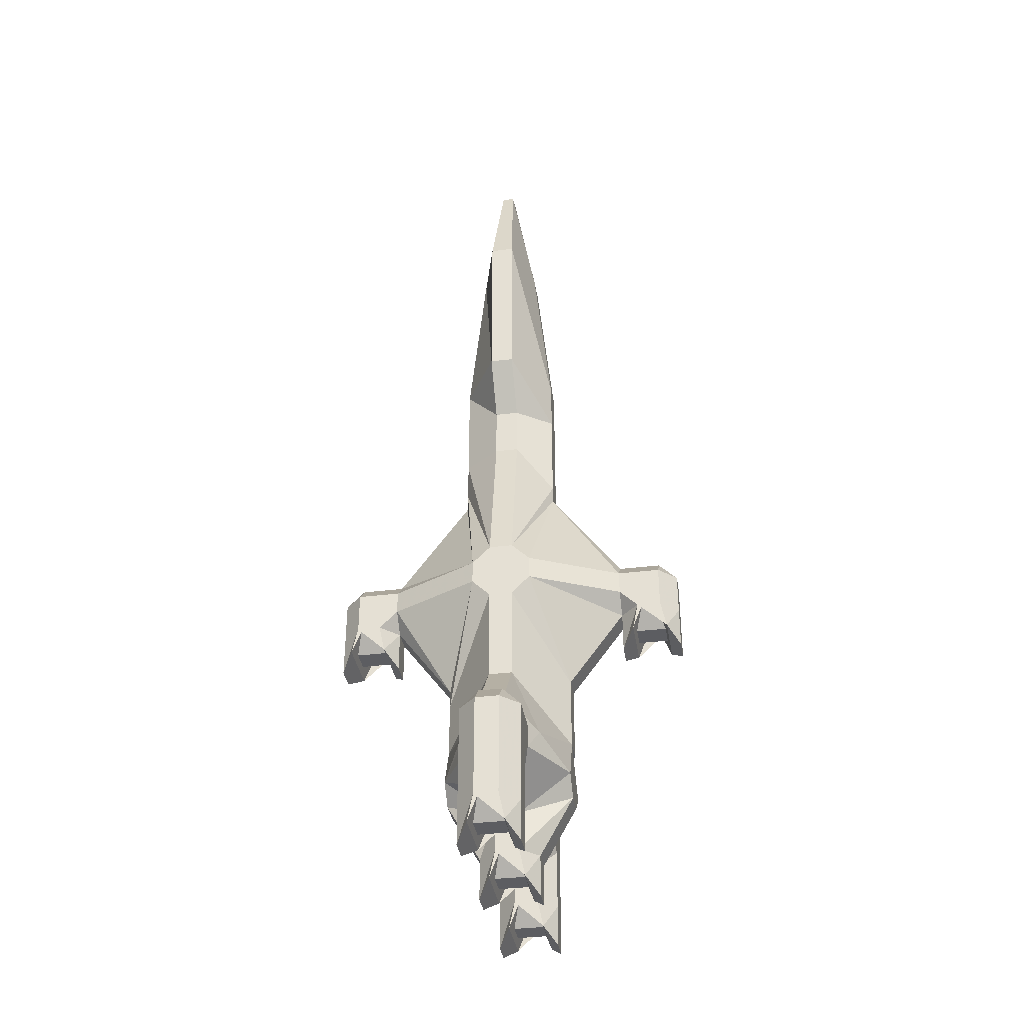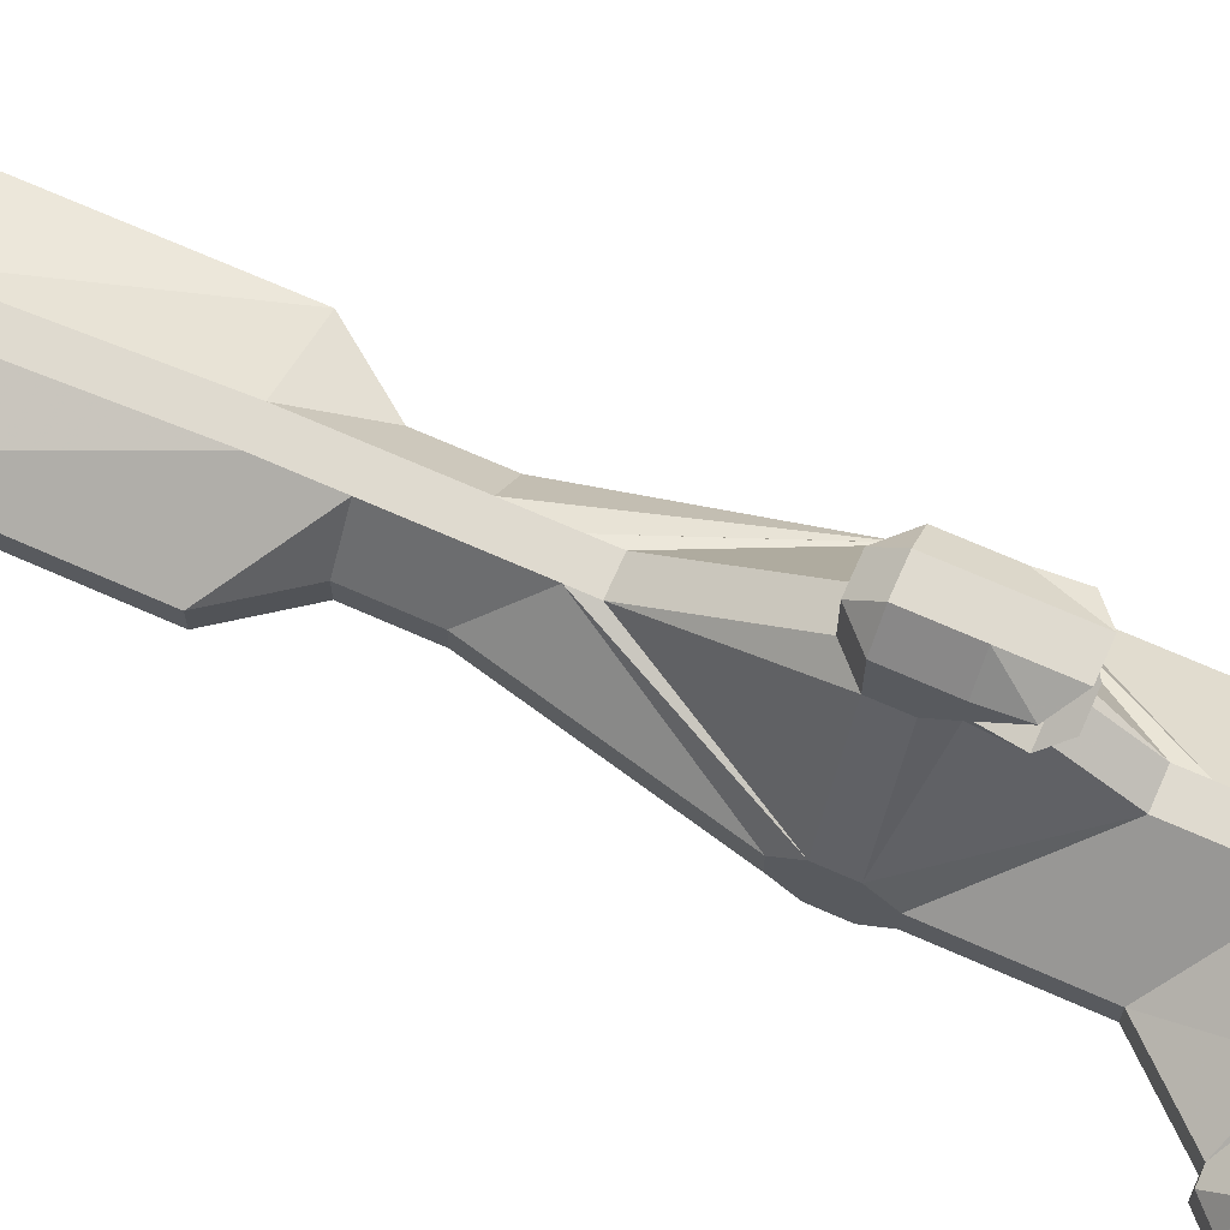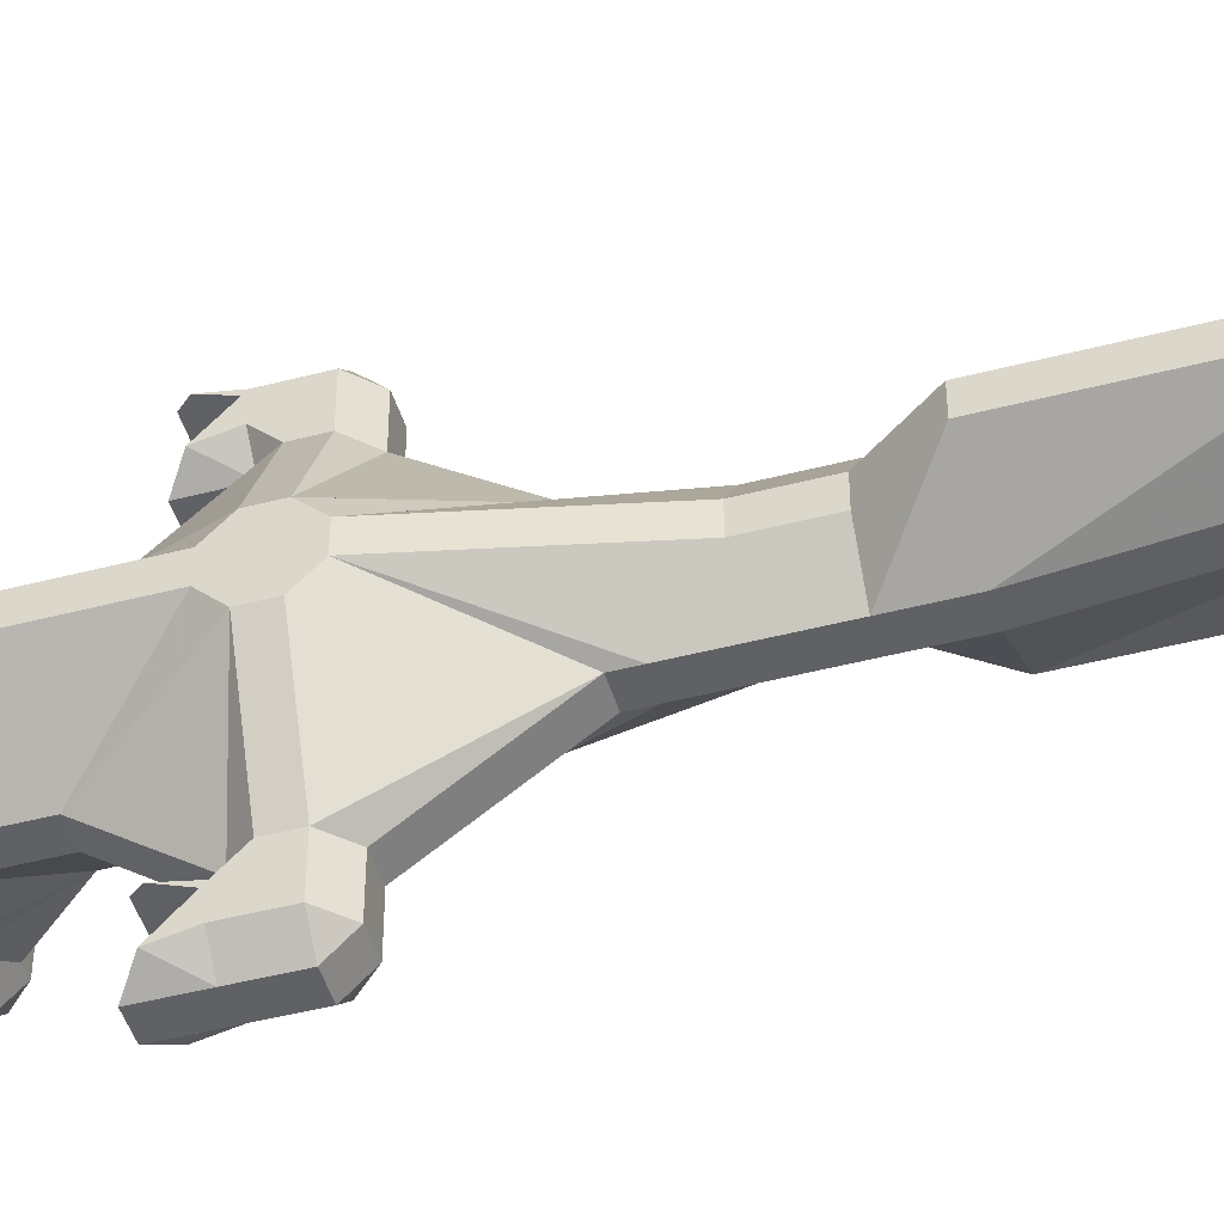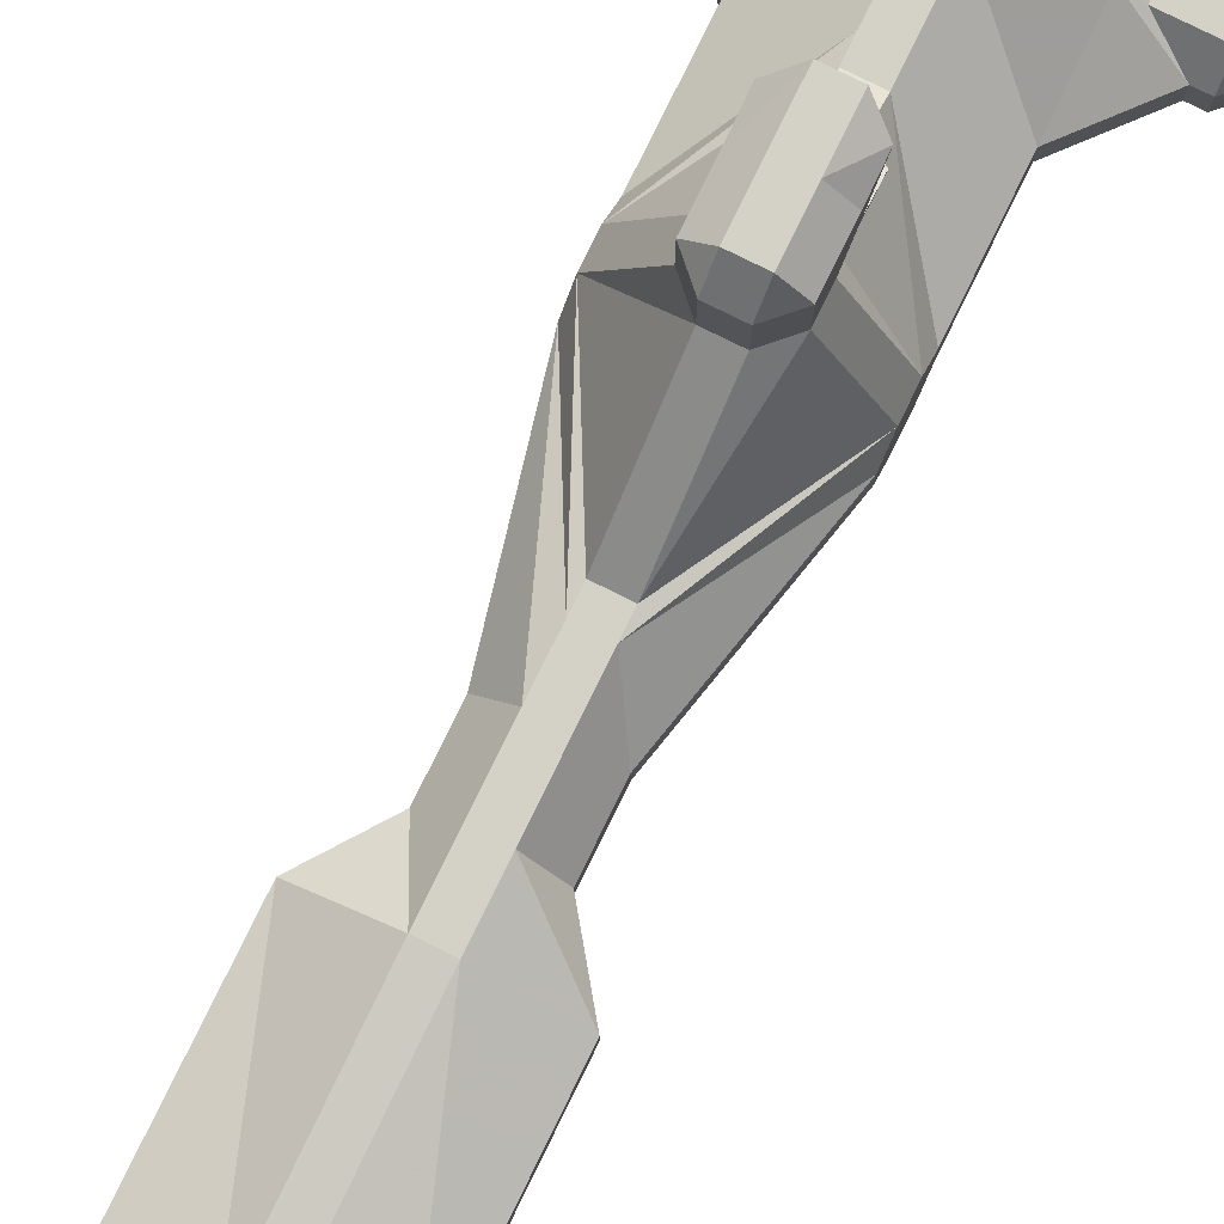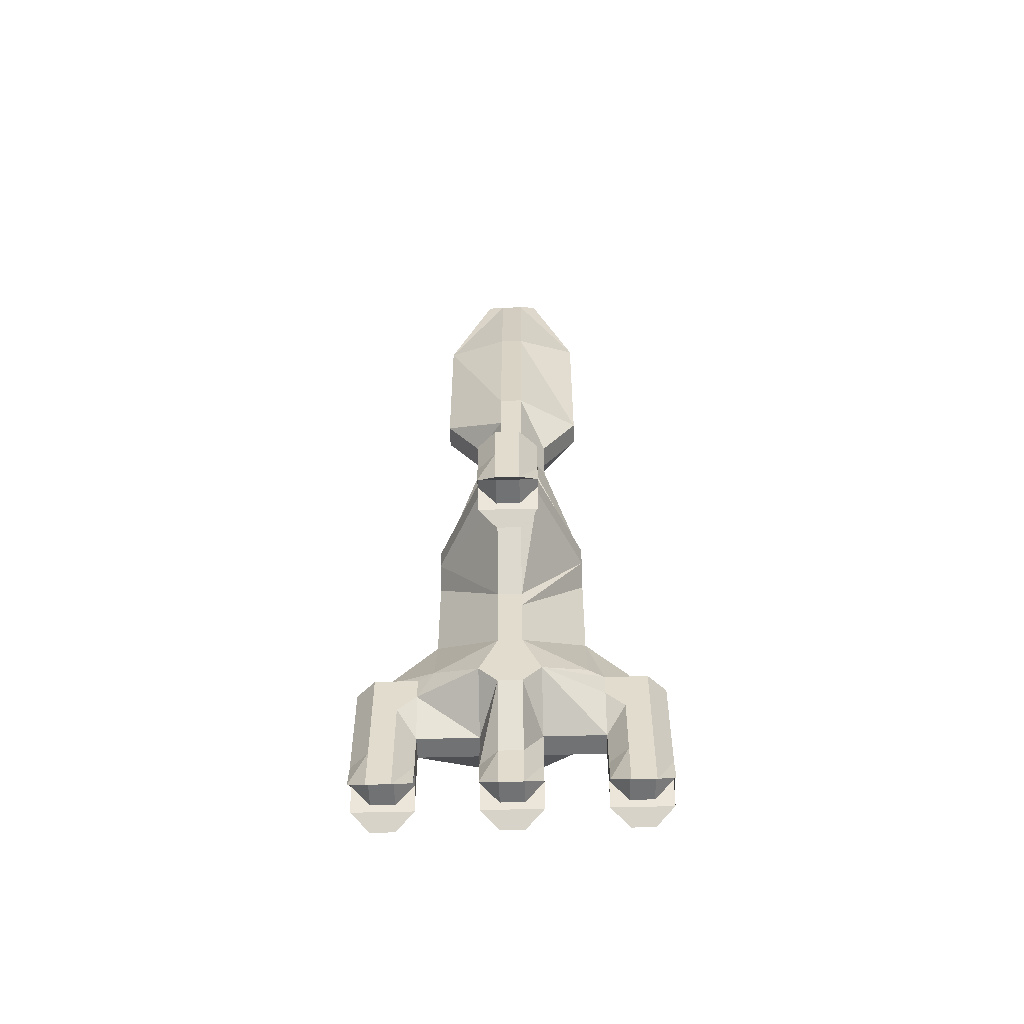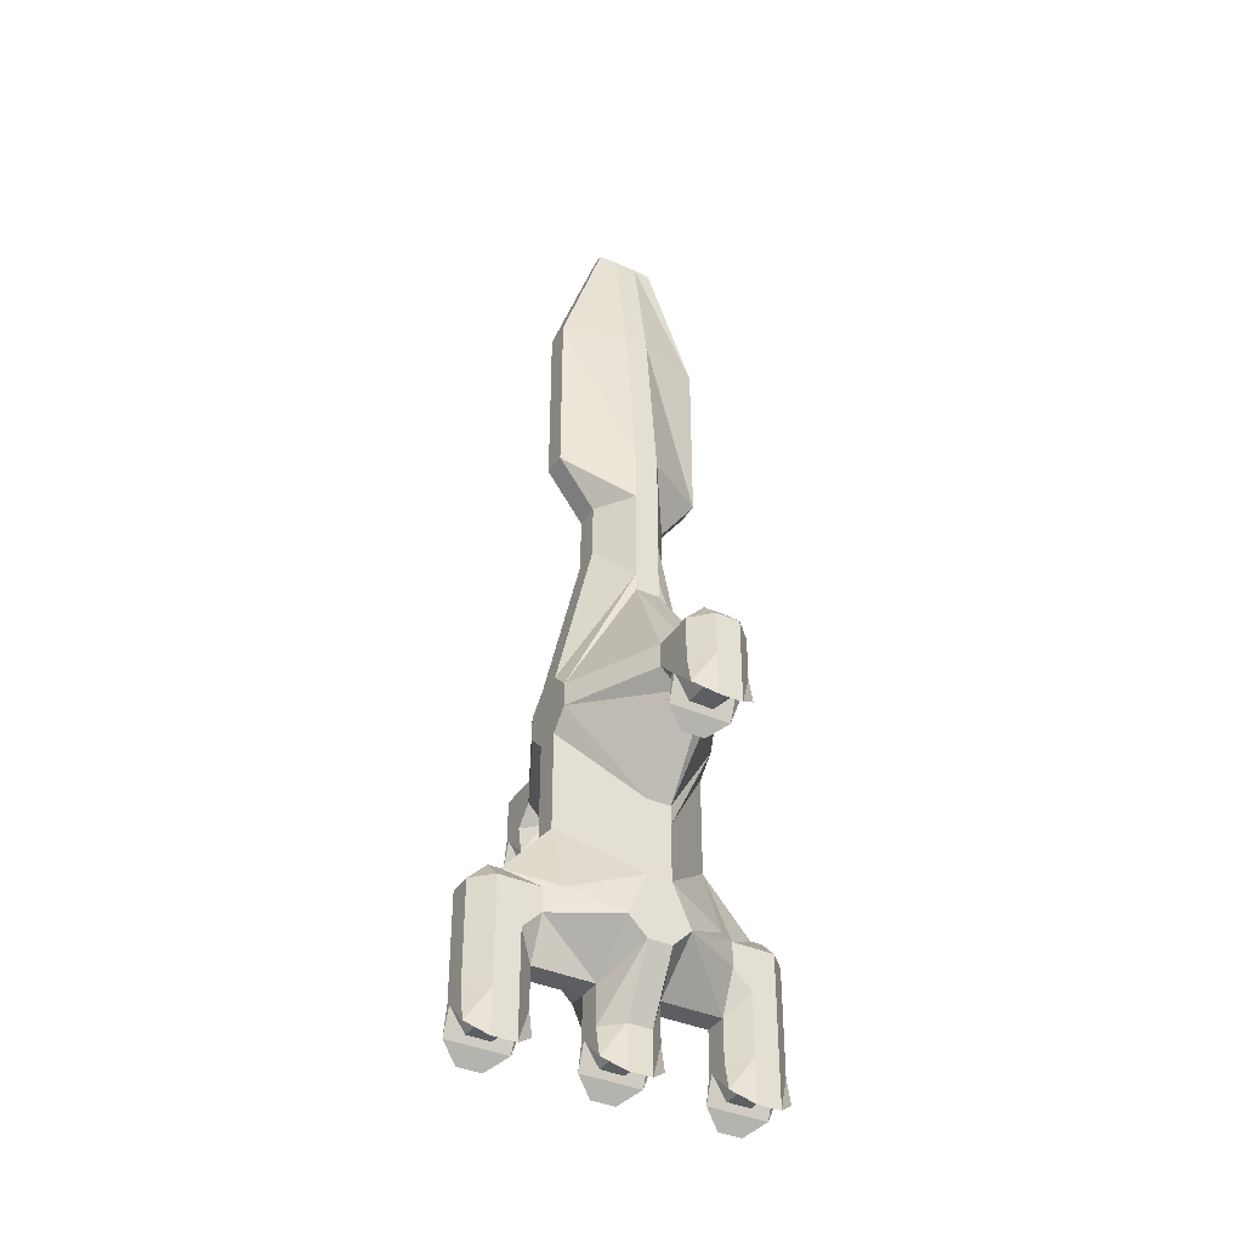
<metadata>
{"format":"obj","ext":"obj","renderer":"f3d","projection":"perspective","resolution":1024,"background":"white","views":[{"elev":-36.5,"azim":-80.8,"up":"+Z"},{"elev":70.6,"azim":113.8,"up":"+Y"},{"elev":-46.7,"azim":-73.5,"up":"+Y"},{"elev":79.8,"azim":26.2,"up":"+Y"},{"elev":-55.4,"azim":-178.4,"up":"+Z"},{"elev":-38.0,"azim":150.4,"up":"+Z"}]}
</metadata>
<code>
g Cube
v -39.19 400 -100
v -39.19 211.4 -355.5
v 100 441.3 -192.7
v -100 539.2 39.19
v -100 400 39.19
v 100 -539.2 39.19
v 100 -400 39.19
v 39.19 -160.8 430.6
v 39.19 -400 100
v -39.19 -160.8 430.6
v -246.7 -100 39.19
v -100 -400 39.19
v -100 -400 -39.19
v -246.7 -100 -39.19
v -39.19 539.2 100
v 39.19 539.2 100
v 39.19 400 100
v 100 539.2 39.19
v 100 539.2 -100
v -39.19 600 -239.2
v 39.19 600 -239.2
v 39.19 600 -100
v -39.19 -400 -100
v -39.19 -400 -239.2
v 39.19 -400 -239.2
v 39.19 -539.2 100
v -39.19 -539.2 100
v -39.19 -400 100
v -100 -539.2 39.19
v -100 -539.2 -100
v 39.19 400 -100
v 39.19 400 -239.2
v -39.19 400 -239.2
v 39.19 -600 -239.2
v -39.19 -600 -239.2
v -39.19 -600 -100
v -500 58.66 -1093
v -100 58.66 -1093
v 500 -58.66 -1093
v 100 558.7 -192.7
v 100 526.6 -109.4
v 100 473.4 -109.4
v 100 460.8 -100
v -100 460.8 -100
v -100 441.3 -192.7
v -100 473.4 -109.4
v -100 526.6 -109.4
v -100 539.2 -100
v 500 58.66 -1093
v 500 26.57 -1009
v 500 -26.57 -1009
v 500 -39.19 -1000
v 300 -58.66 -1093
v 300 -26.57 -1009
v 300 26.57 -1009
v 300 39.19 -1000
v -500 -58.66 -1093
v -500 -26.57 -1009
v -500 26.57 -1009
v -500 39.19 -1000
v -300 58.66 -1093
v -300 26.57 -1009
v -300 -26.57 -1009
v -300 -39.19 -1000
v 100 58.66 -1093
v 100 26.57 -1009
v 100 -26.57 -1009
v 100 -39.19 -1000
v -100 -58.66 -1093
v -100 -26.57 -1009
v -100 26.57 -1009
v -100 39.19 -1000
v -100 -558.7 -192.7
v -100 -526.6 -109.4
v -100 -473.4 -109.4
v -100 -460.8 -100
v 100 -460.8 -100
v 100 -441.3 -192.7
v 100 -473.4 -109.4
v 100 -526.6 -109.4
v 100 -539.2 -100
v -100 558.7 -192.7
v -100 -441.3 -192.7
v 100 -558.7 -192.7
v 39.19 -50 -1070
v 39.19 50 -1070
v -39.19 50 -1070
v -39.19 -50 -1070
v -360.8 -50 -1070
v -360.8 50 -1070
v -439.2 50 -1070
v -439.2 -50 -1070
v 360.8 50 -1070
v 360.8 -50 -1070
v 439.2 -50 -1070
v 439.2 50 -1070
v 39.19 450 -170.3
v 39.19 550 -170.3
v -39.19 550 -170.3
v -39.19 450 -170.3
v 39.19 -550 -170.3
v 39.19 -450 -170.3
v -39.19 -450 -170.3
v -39.19 -550 -170.3
v 100 -58.66 -1093
v -39.19 600 39.19
v -39.19 600 -100
v 39.19 600 39.19
v -39.19 -600 39.19
v 39.19 -600 39.19
v 39.19 -600 -100
v 39.19 -211.4 -416.3
v 39.19 -211.4 -600
v -39.19 -211.4 -600
v -39.19 -211.4 -416.3
v -246.7 -39.19 -100
v -246.7 39.19 -423.4
v -246.7 39.19 -100
v -39.19 211.4 -416.3
v -39.19 211.4 -600
v 39.19 211.4 -600
v 39.19 211.4 -416.3
v 246.7 39.19 -100
v 246.7 -39.19 -423.4
v 246.7 -39.19 -100
v -500 -39.19 -660.8
v -500 -39.19 -800
v -500 39.19 -660.8
v 500 39.19 -660.8
v 500 39.19 -800
v 500 -39.19 -660.8
v 39.19 -211.4 -800
v 39.19 -100 -1000
v -39.19 -211.4 -800
v -100 -39.19 -871
v -100 -39.19 -1000
v 100 39.19 -871
v 100 39.19 -1000
v -39.19 211.4 -800
v -39.19 100 -1000
v 39.19 211.4 -800
v -246.7 131.5 -660.8
v -300 100 -660.8
v -300 100 -739.2
v -100 211.4 -739.2
v -246.7 -39.19 -423.4
v -399.9 -39.19 -600
v -100 -211.4 -739.2
v -300 -100 -739.2
v -246.7 -131.5 -660.8
v -100 39.19 -871
v -300 -39.19 -871
v 246.7 -131.5 -660.8
v 300 -100 -660.8
v 300 -100 -739.2
v 100 -211.4 -739.2
v 246.7 39.19 -423.4
v 399.9 39.19 -600
v 100 211.4 -739.2
v 300 100 -739.2
v 246.7 131.5 -660.8
v 100 -39.19 -871
v 300 39.19 -871
v -439.2 100 -660.8
v -439.2 100 -800
v -439.2 -39.19 -600
v -439.2 39.19 -600
v -399.9 39.19 -600
v -439.2 -100 -660.8
v -300 -100 -660.8
v -300 -58.66 -1093
v 439.2 -100 -660.8
v 439.2 -100 -800
v 439.2 39.19 -600
v 439.2 -39.19 -600
v 399.9 -39.19 -600
v -300 39.19 -871
v -300 39.19 -1000
v -360.8 -100 -800
v -360.8 -100 -1000
v -439.2 -100 -800
v 300 58.66 -1093
v 439.2 100 -660.8
v 300 100 -660.8
v 300 -39.19 -871
v 300 -39.19 -1000
v 360.8 100 -800
v 360.8 100 -1000
v 439.2 100 -800
v -500 -39.19 -1000
v -500 39.19 -800
v -439.2 100 -1000
v -360.8 100 -800
v 39.19 -100 -1139
v -39.19 -100 -1139
v -39.19 -100 -1000
v 500 39.19 -1000
v 500 -39.19 -800
v 439.2 -100 -1000
v 360.8 -100 -800
v -360.8 -100 -1139
v -439.2 -100 -1139
v -439.2 -100 -1000
v -39.19 100 -1139
v 39.19 100 -1139
v 39.19 100 -1000
v 360.8 100 -1139
v 439.2 100 -1139
v 439.2 100 -1000
v -439.2 100 -1139
v -360.8 100 -1139
v -360.8 100 -1000
v 246.7 -39.19 100
v 96.19 -19.84 2000
v 96.19 19.84 2000
v 246.7 39.19 100
v -39.19 -160.8 491.4
v -39.19 -23.03 2000
v 39.19 -23.03 2000
v 39.19 -160.8 491.4
v 439.2 -100 -1139
v 360.8 -100 -1139
v 360.8 -100 -1000
v 246.7 100 39.19
v 100 400 39.19
v 100 400 -39.19
v 246.7 100 -39.19
v -39.19 160.8 430.6
v -39.19 400 100
v 39.19 160.8 430.6
v -246.7 39.19 100
v -96.19 19.84 2000
v -96.19 -19.84 2000
v -246.7 -39.19 100
v 39.19 160.8 491.4
v 39.19 23.03 2000
v -39.19 23.03 2000
v -39.19 160.8 491.4
v 246.7 -100 -39.19
v 100 -400 -39.19
v 246.7 -100 39.19
v -39.19 -211.4 -355.5
v 39.19 -400 -100
v 39.19 -211.4 -355.5
v -246.7 100 -39.19
v -100 400 -39.19
v -246.7 100 39.19
v 39.19 211.4 -355.5
v 246.7 -39.19 1556
v 246.7 39.19 1556
v -39.19 -100 1556
v 39.19 -100 1556
v -246.7 39.19 1556
v -246.7 -39.19 1556
v 39.19 100 1556
v -39.19 100 1556
v 246.7 -39.19 970.2
v 246.7 39.19 970.2
v -39.19 -160.8 970.2
v 39.19 -160.8 970.2
v -246.7 39.19 970.2
v -246.7 -39.19 970.2
v 39.19 160.8 970.2
v -39.19 160.8 970.2
v 125.5 -39.19 804.4
v 125.5 39.19 804.4
v -39.19 -160.8 804.4
v 39.19 -160.8 804.4
v -125.5 39.19 804.4
v -125.5 -39.19 804.4
v 39.19 160.8 804.4
v -39.19 160.8 804.4
v 125.5 -39.19 627
v 125.5 39.19 627
v -39.19 -160.8 627
v 39.19 -160.8 627
v -125.5 39.19 627
v -125.5 -39.19 627
v 39.19 160.8 627
v -39.19 160.8 627
f 69 70 88 85 67 105
f 114 150 148 134 132 156 153 113
f 45 46 100 97 42 3
f 144 193 165 164 143
f 72 38 71 70 69 136
f 76 83 75 74 73 30
f 89 63 171 57 58 92
f 170 169 181 179 149
f 93 55 182 49 50 96
f 219 214 215 236 237 232 233 218
f 68 105 67 66 65 138
f 64 171 63 62 61 178
f 60 37 59 58 57 190
f 56 182 55 54 53 186
f 11 234 231 247 245 118 116 14
f 95 51 39 53 54 94
f 155 200 173 172 154
f 87 71 38 65 66 86
f 43 3 42 41 40 19
f 184 183 189 187 160
f 239 125 123 227 224 216 213 241
f 7 6 81 77 240
f 226 43 19 18 225
f 48 82 47 46 45 44
f 52 39 51 50 49 197
f 13 76 30 29 12
f 99 47 82 40 41 98
f 81 84 80 79 78 77
f 91 59 37 61 62 90
f 5 4 48 44 246
f 103 75 83 78 79 102
f 101 80 84 73 74 104
f 17 16 15 229
f 14 13 12 11
f 238 280 279 235
f 223 222 221 199
f 108 22 107 106
f 2 1 31 248
f 254 233 232 253
f 241 7 240 239
f 244 243 23 242
f 252 219 218 251
f 230 17 229 228
f 247 5 246 245
f 118 117 146 116
f 125 124 157 123
f 122 121 120 119
f 124 176 158 157
f 161 184 160 159
f 128 191 127 126
f 137 163 185 162
f 131 198 130 129
f 135 152 177 151
f 150 170 149 148
f 117 168 147 146
f 141 206 140 139
f 151 72 136 135
f 145 144 143 142
f 156 155 154 153
f 162 68 138 137
f 198 52 197 130
f 209 208 207 188
f 168 167 166 147
f 181 203 180 179
f 196 195 194 133
f 176 175 174 158
f 152 64 178 177
f 163 56 186 185
f 203 202 201 180
f 189 209 188 187
f 191 60 190 127
f 121 161 159
f 145 142 120
f 139 145 120
f 141 139 120 121
f 193 212 192 165
f 134 196 133 132
f 200 223 199 173
f 206 205 204 140
f 250 215 214 249
f 227 226 225 224
f 212 211 210 192
f 22 21 20 107
f 36 35 34 111
f 1 33 32 31
f 10 28 9 8
f 28 27 26 9
f 111 110 109 36
f 243 25 24 23
f 115 114 113 112
f 88 87 86 85
f 92 91 90 89
f 96 95 94 93
f 100 99 98 97
f 104 103 102 101
f 195 69 105 194
f 256 237 236 255
f 277 231 234 278
f 4 106 107 48
f 19 22 108 18
f 106 15 16 108
f 109 29 30 36
f 27 109 110 26
f 111 81 6 110
f 125 112 113 124
f 146 114 115 116
f 112 244 242 115
f 120 117 118 119
f 122 123 157 121
f 248 122 119 2
f 169 126 127 181
f 128 164 165 191
f 167 128 126 166
f 183 129 130 189
f 173 198 131 172
f 129 174 175 131
f 133 68 162 132
f 134 135 136 196
f 151 139 140 72
f 138 206 141 137
f 147 170 150 146
f 143 168 117 142
f 177 144 145 151
f 149 152 135 148
f 158 184 161 157
f 124 153 154 176
f 156 162 185 155
f 137 159 160 163
f 166 169 170 147
f 164 167 168 143
f 202 57 171 201
f 174 183 184 158
f 176 154 172 175
f 182 207 208 49
f 178 212 193 177
f 180 64 152 179
f 181 127 190 203
f 191 165 192 60
f 200 185 186 223
f 163 187 188 56
f 189 130 197 209
f 199 52 198 173
f 194 105 68 133
f 196 136 69 195
f 88 70 71 87
f 72 140 204 38
f 38 204 205 65
f 65 205 206 138
f 67 85 86 66
f 90 62 63 89
f 201 171 64 180
f 203 190 57 202
f 60 192 210 37
f 37 210 211 61
f 61 211 212 178
f 94 54 55 93
f 56 188 207 182
f 209 197 49 208
f 51 95 96 50
f 221 39 52 199
f 222 53 39 221
f 223 186 53 222
f 251 218 233 254
f 252 249 214 219
f 8 220 217 10
f 250 255 236 215
f 253 232 237 256
f 235 230 228 238
f 229 5 247 228
f 230 224 225 17
f 227 248 31 226
f 246 1 2 245
f 23 13 14 242
f 244 239 240 243
f 241 8 9 7
f 12 28 10 11
f 15 4 5 229
f 17 225 18 16
f 3 32 33 45
f 35 73 84 34
f 7 9 26 6
f 29 27 28 12
f 43 31 32 3
f 45 33 1 44
f 48 107 20 82
f 82 20 21 40
f 40 21 22 19
f 24 83 76 23
f 25 78 83 24
f 243 77 78 25
f 34 84 81 111
f 36 30 73 35
f 59 91 92 58
f 100 46 47 99
f 42 97 98 41
f 102 79 80 101
f 75 103 104 74
f 234 11 10 217
f 247 231 238 228
f 220 8 241 213
f 224 230 235 216
f 125 239 244 112
f 248 227 123 122
f 242 14 116 115
f 245 2 119 118
f 153 124 113
f 157 161 121
f 146 150 114
f 120 142 117
f 162 156 132
f 141 159 137
f 148 135 134
f 145 139 151
f 177 193 144
f 179 152 149
f 187 163 160
f 185 200 155
f 167 164 128
f 169 166 126
f 175 172 131
f 183 174 129
f 44 1 246
f 31 43 226
f 4 15 106
f 16 18 108
f 77 243 240
f 76 13 23
f 27 29 109
f 6 26 110
f 275 217 220 276
f 249 257 258 250
f 254 262 259 251
f 252 260 257 249
f 250 258 263 255
f 256 264 261 253
f 264 256 255 263
f 262 254 253 261
f 260 252 251 259
f 257 265 266 258
f 262 270 267 259
f 260 268 265 257
f 258 266 271 263
f 264 272 269 261
f 121 159 141
f 272 264 263 271
f 270 262 261 269
f 268 260 259 267
f 265 273 274 266
f 270 278 275 267
f 268 276 273 265
f 266 274 279 271
f 272 280 277 269
f 280 272 271 279
f 278 270 269 277
f 276 268 267 275
f 273 213 216 274
f 278 234 217 275
f 276 220 213 273
f 274 216 235 279
f 280 238 231 277

</code>
